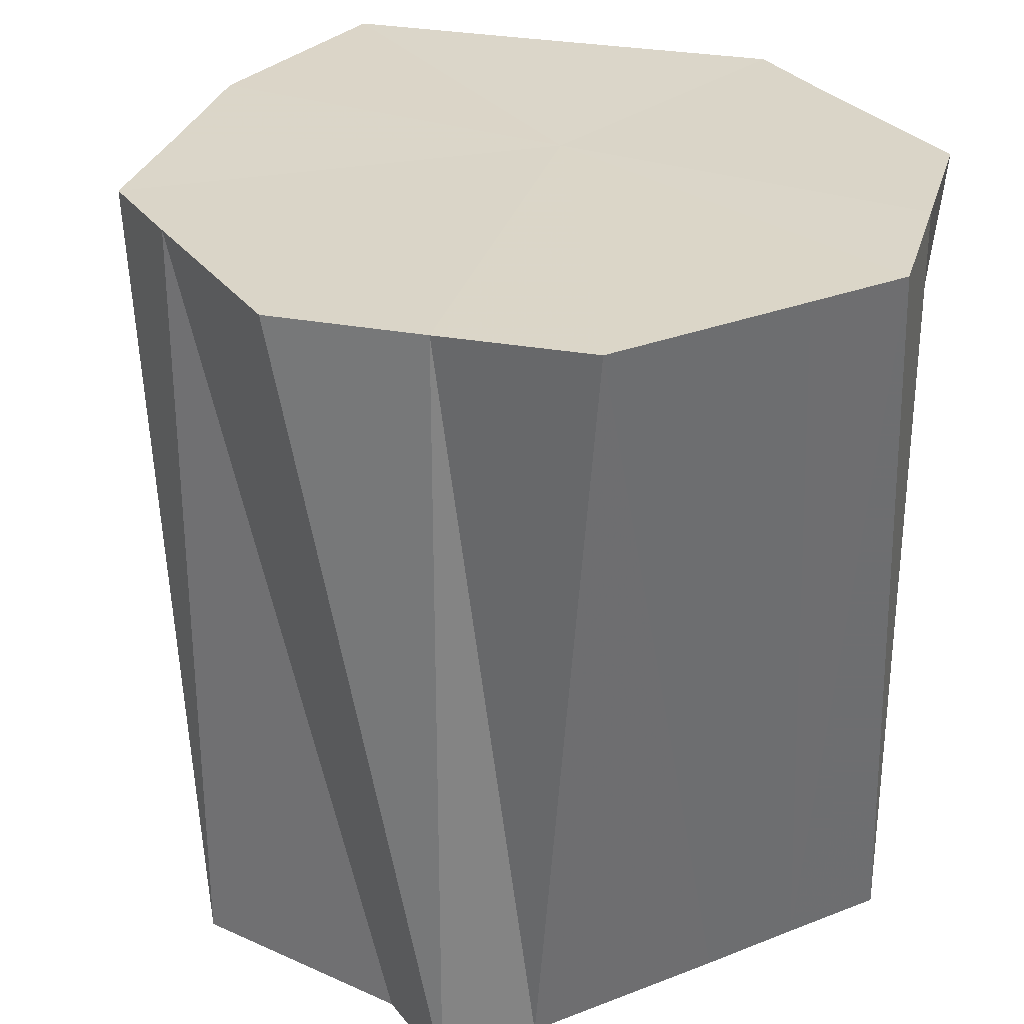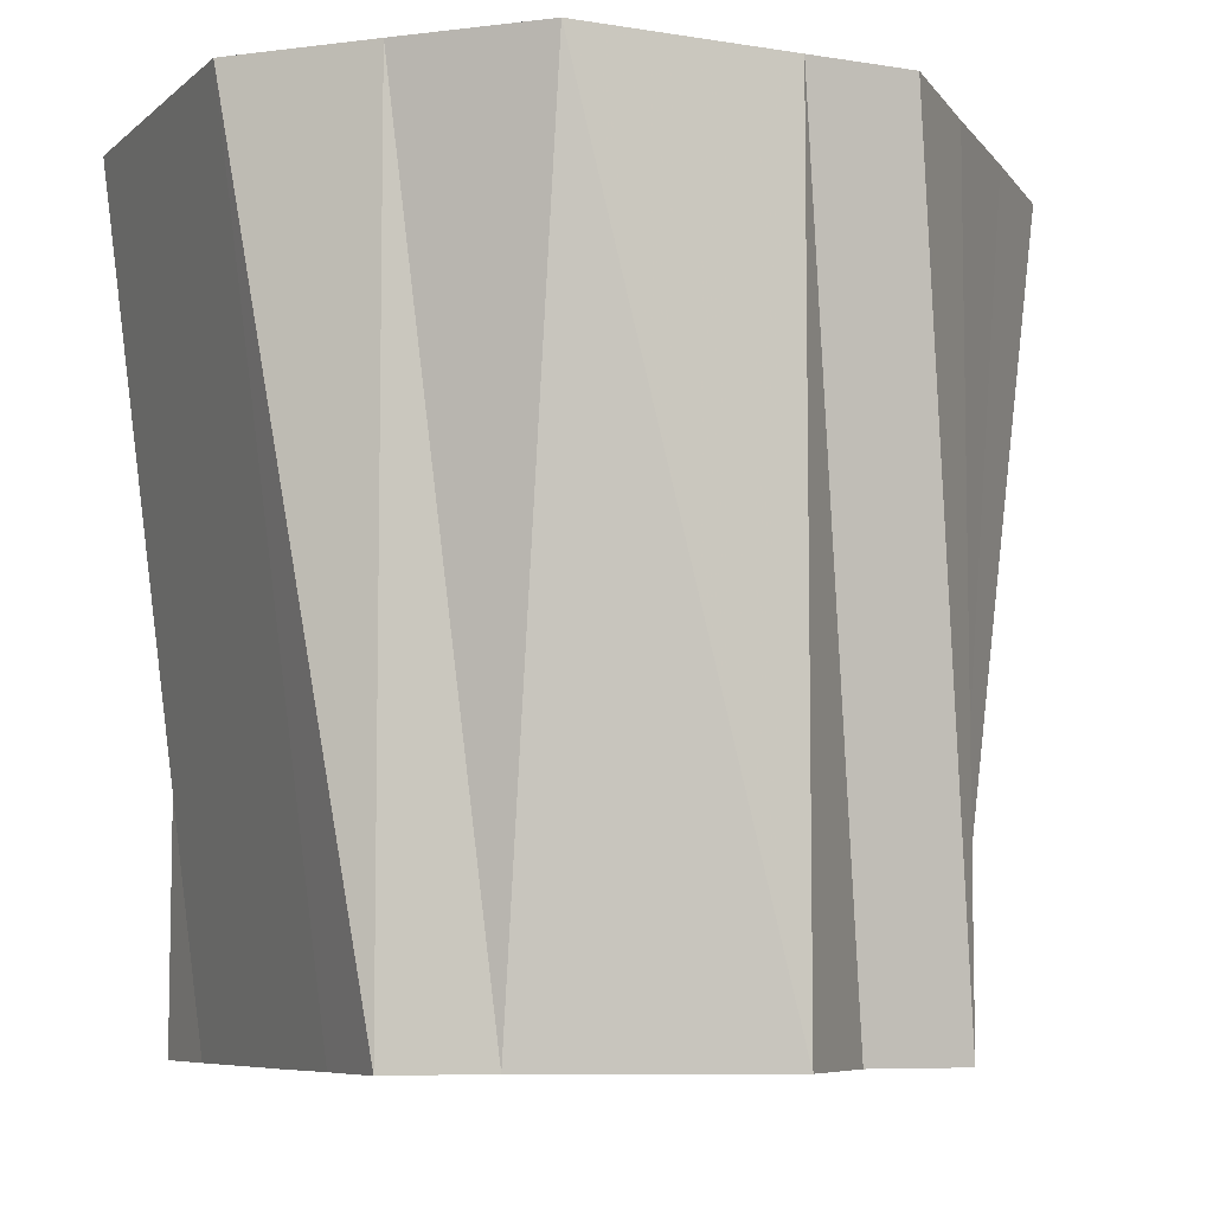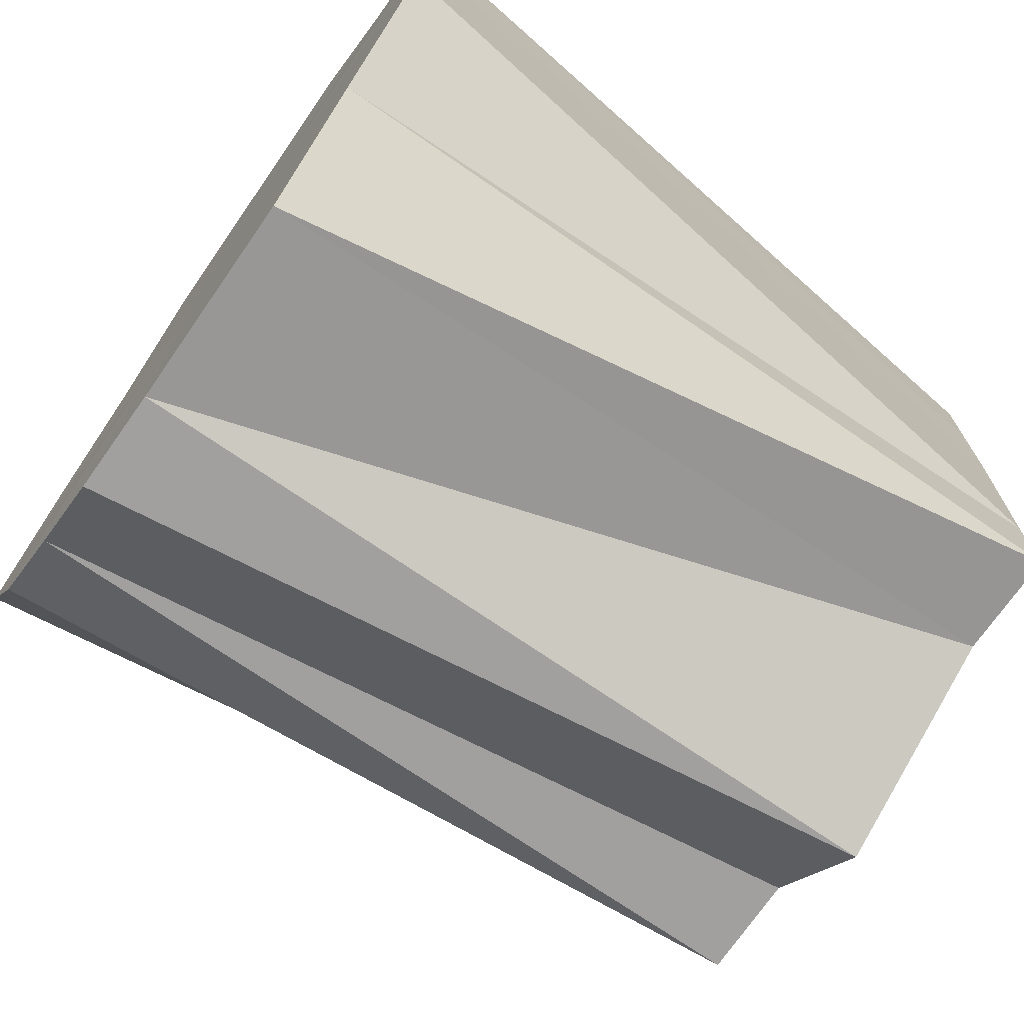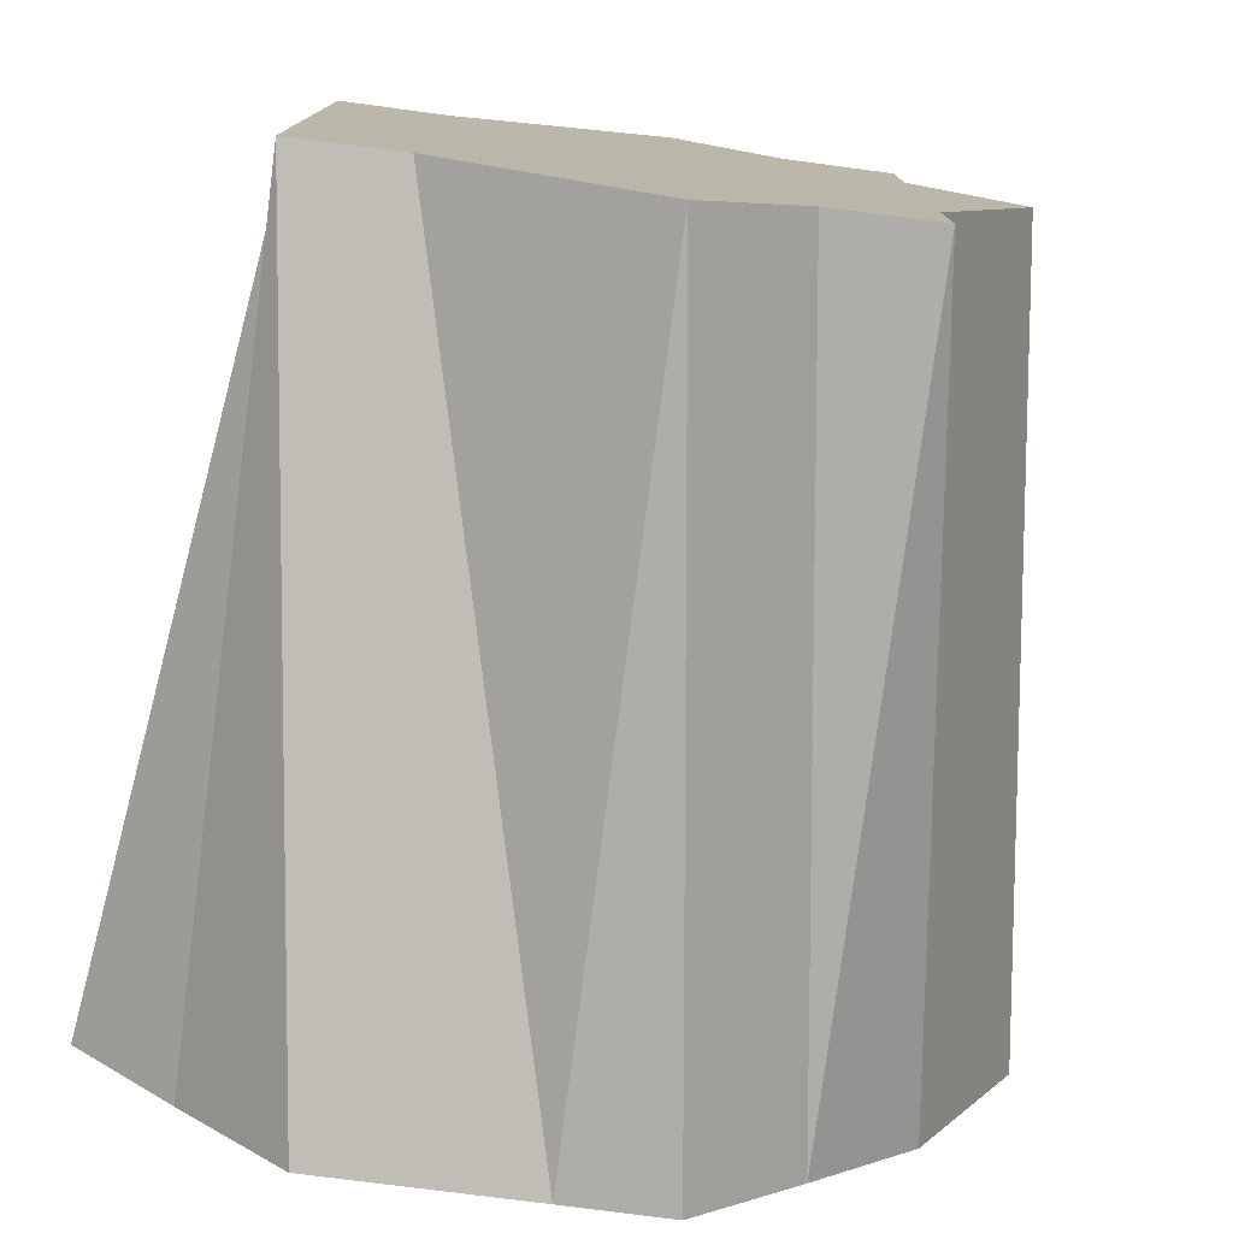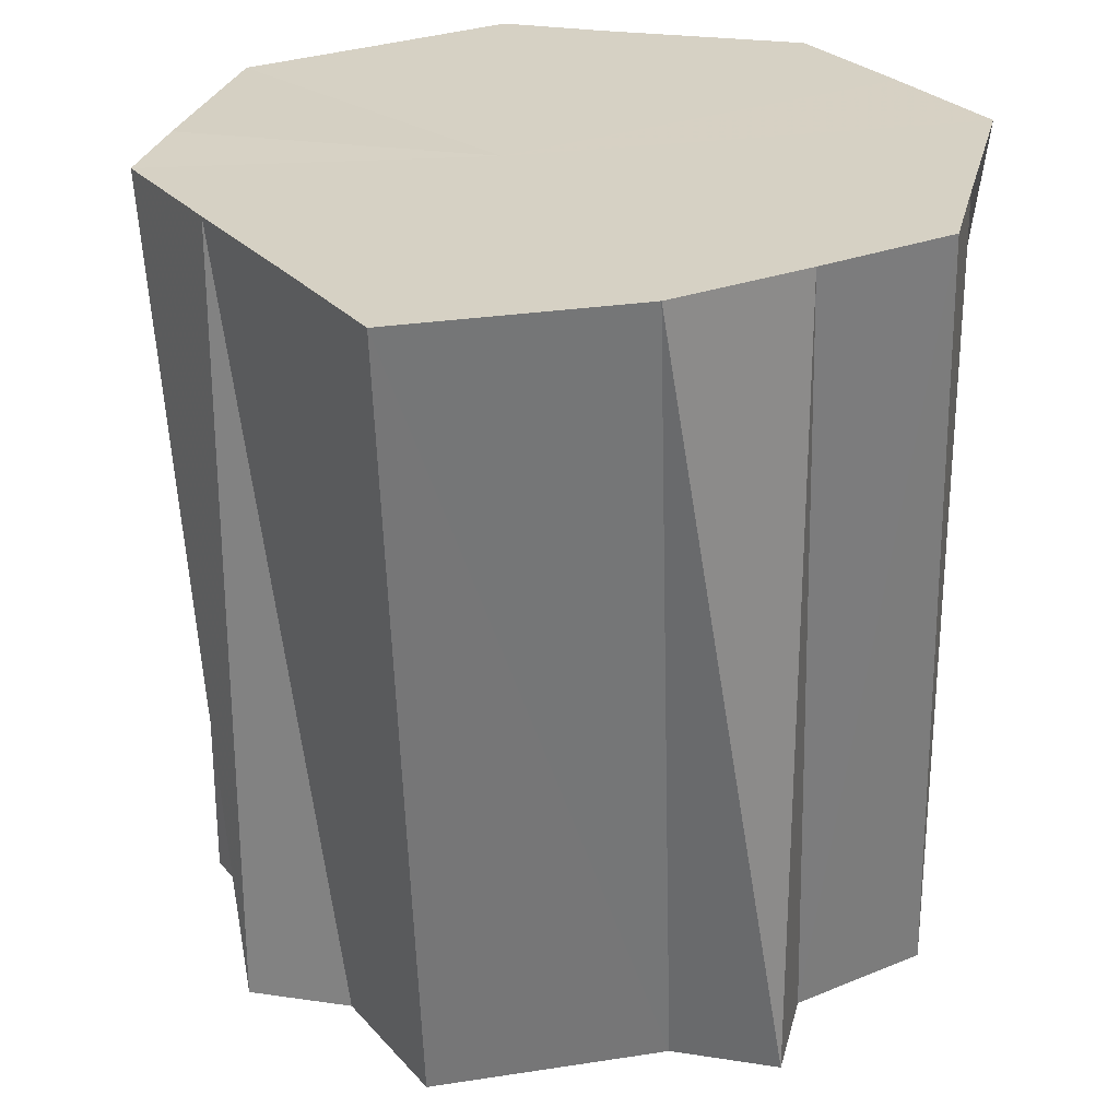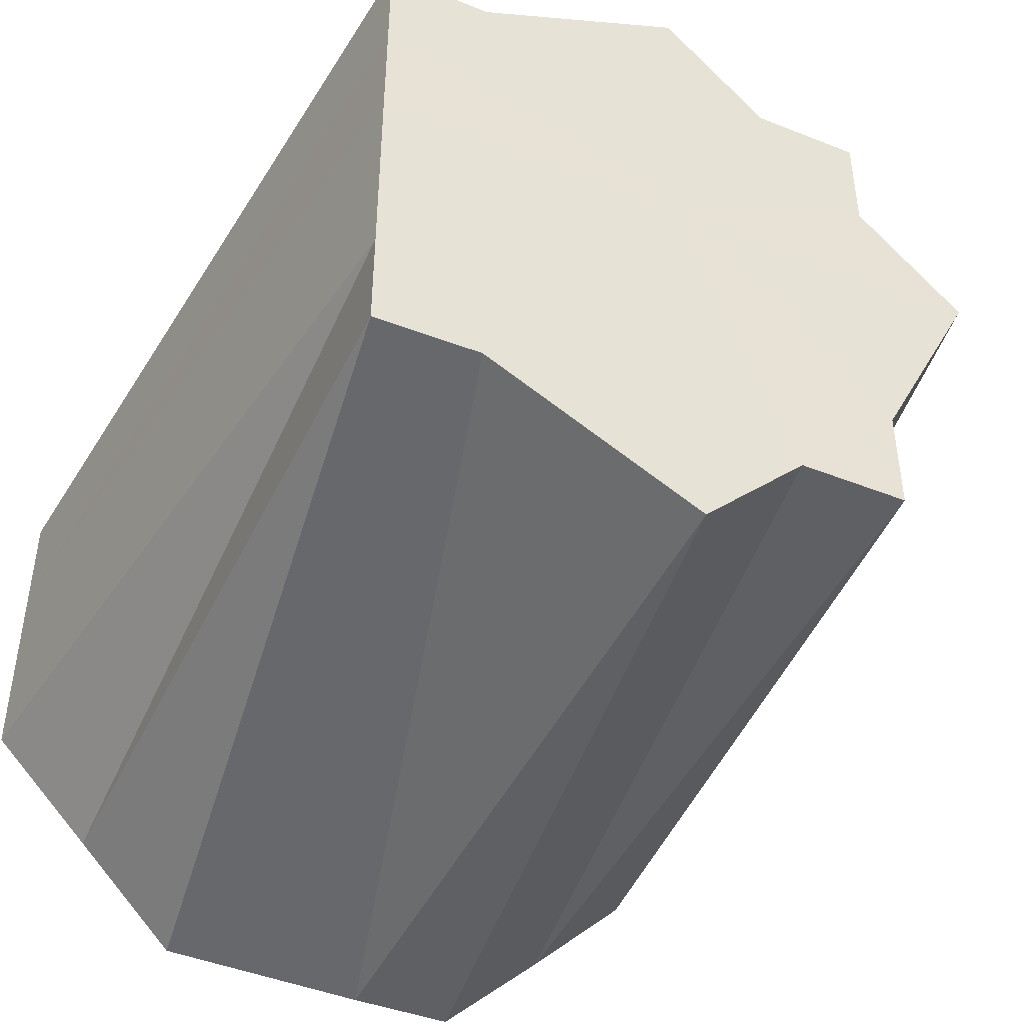
<metadata>
{"format":"obj","ext":"obj","renderer":"f3d","projection":"perspective","resolution":1024,"background":"white","views":[{"elev":29.6,"azim":60.1,"up":"+Z"},{"elev":-7.2,"azim":154.8,"up":"+Z"},{"elev":-71.9,"azim":55.3,"up":"+Y"},{"elev":-77.4,"azim":172.6,"up":"+Y"},{"elev":26.7,"azim":-76.8,"up":"+Z"},{"elev":-45.2,"azim":155.4,"up":"+Y"}]}
</metadata>
<code>
o 16539
v 2246 1855 8.476
v 2246 1855 8.476
v 2246 1855 8.4
v 2246 1855 8.476
v 2246 1855 8.4
v 2246 1855 8.476
v 2246 1855 8.4
v 2246 1855 8.476
v 2246 1855 8.4
v 2246 1855 8.476
v 2246 1855 8.4
v 2246 1855 8.476
v 2246 1855 8.4
v 2246 1855 8.476
v 2246 1855 8.4
v 2246 1855 8.476
v 2246 1855 8.4
v 2246 1855 8.476
v 2246 1855 8.4
v 2246 1855 8.476
v 2246 1855 8.4
v 2246 1855 8.476
v 2246 1855 8.4
v 2246 1855 8.476
v 2246 1855 8.4
v 2246 1855 8.476
v 2246 1855 8.4
v 2246 1855 8.476
v 2246 1855 8.4
v 2246 1855 8.476
v 2246 1855 8.4
v 2246 1855 8.4
v 2246 1855 8.476
v 2246 1855 8.4
v 2246 1855 8.4
v 2246 1855 8.476
v 2246 1855 8.4
v 2246 1855 8.476
v 2246 1855 8.4
v 2246 1855 8.476
v 2246 1855 8.4
v 2246 1855 8.476
v 2246 1855 8.4
v 2246 1855 8.476
v 2246 1855 8.4
v 2246 1855 8.476
v 2246 1855 8.4
v 2246 1855 8.476
v 2246 1855 8.4
v 2246 1855 8.476
v 2246 1855 8.4
v 2246 1855 8.476
v 2246 1855 8.4
v 2246 1855 8.476
v 2246 1855 8.4
v 2246 1855 8.476
v 2246 1855 8.4
v 2246 1855 8.476
v 2246 1855 8.4
v 2246 1855 8.476
v 2246 1855 8.4
v 2246 1855 8.476
v 2246 1855 8.4
v 2246 1855 8.476
v 2246 1855 8.476
v 2246 1855 8.476
v 2246 1855 8.476
v 2246 1855 8.476
v 2246 1855 8.476
v 2246 1855 8.476
v 2246 1855 8.476
v 2246 1855 8.476
v 2246 1855 8.476
v 2246 1855 8.476
v 2246 1855 8.476
v 2246 1855 8.476
v 2246 1855 8.476
v 2246 1855 8.476
v 2246 1855 8.476
v 2246 1855 8.476
v 2246 1855 8.476
v 2246 1855 8.4
v 2246 1855 8.4
v 2246 1855 8.4
v 2246 1855 8.4
v 2246 1855 8.4
v 2246 1855 8.4
v 2246 1855 8.4
v 2246 1855 8.4
v 2246 1855 8.4
v 2246 1855 8.4
v 2246 1855 8.4
v 2246 1855 8.4
v 2246 1855 8.4
v 2246 1855 8.4
v 2246 1855 8.4
v 2246 1855 8.4
v 2246 1855 8.4
f 1 2 3
f 2 4 5
f 6 1 7
f 4 8 9
f 10 6 11
f 8 12 13
f 14 10 15
f 12 16 17
f 18 14 19
f 16 20 21
f 22 18 23
f 20 24 25
f 26 22 27
f 24 28 29
f 30 26 31
f 28 30 32
f 33 34 35
f 36 37 34
f 38 35 39
f 40 41 37
f 42 43 41
f 44 39 45
f 46 47 43
f 48 49 47
f 50 45 51
f 52 53 49
f 54 55 53
f 56 51 57
f 58 59 55
f 60 61 59
f 62 57 63
f 64 63 61
f 65 66 67
f 67 66 68
f 69 66 65
f 68 66 70
f 71 66 69
f 70 66 72
f 73 66 71
f 72 66 74
f 75 66 73
f 74 66 76
f 77 66 75
f 76 66 78
f 79 66 77
f 78 66 80
f 81 66 79
f 80 66 81
f 82 83 84
f 83 85 84
f 86 82 84
f 85 87 84
f 88 86 84
f 87 89 84
f 90 88 84
f 89 91 84
f 92 90 84
f 91 93 84
f 94 92 84
f 93 95 84
f 96 94 84
f 95 97 84
f 98 96 84
f 97 98 84

</code>
